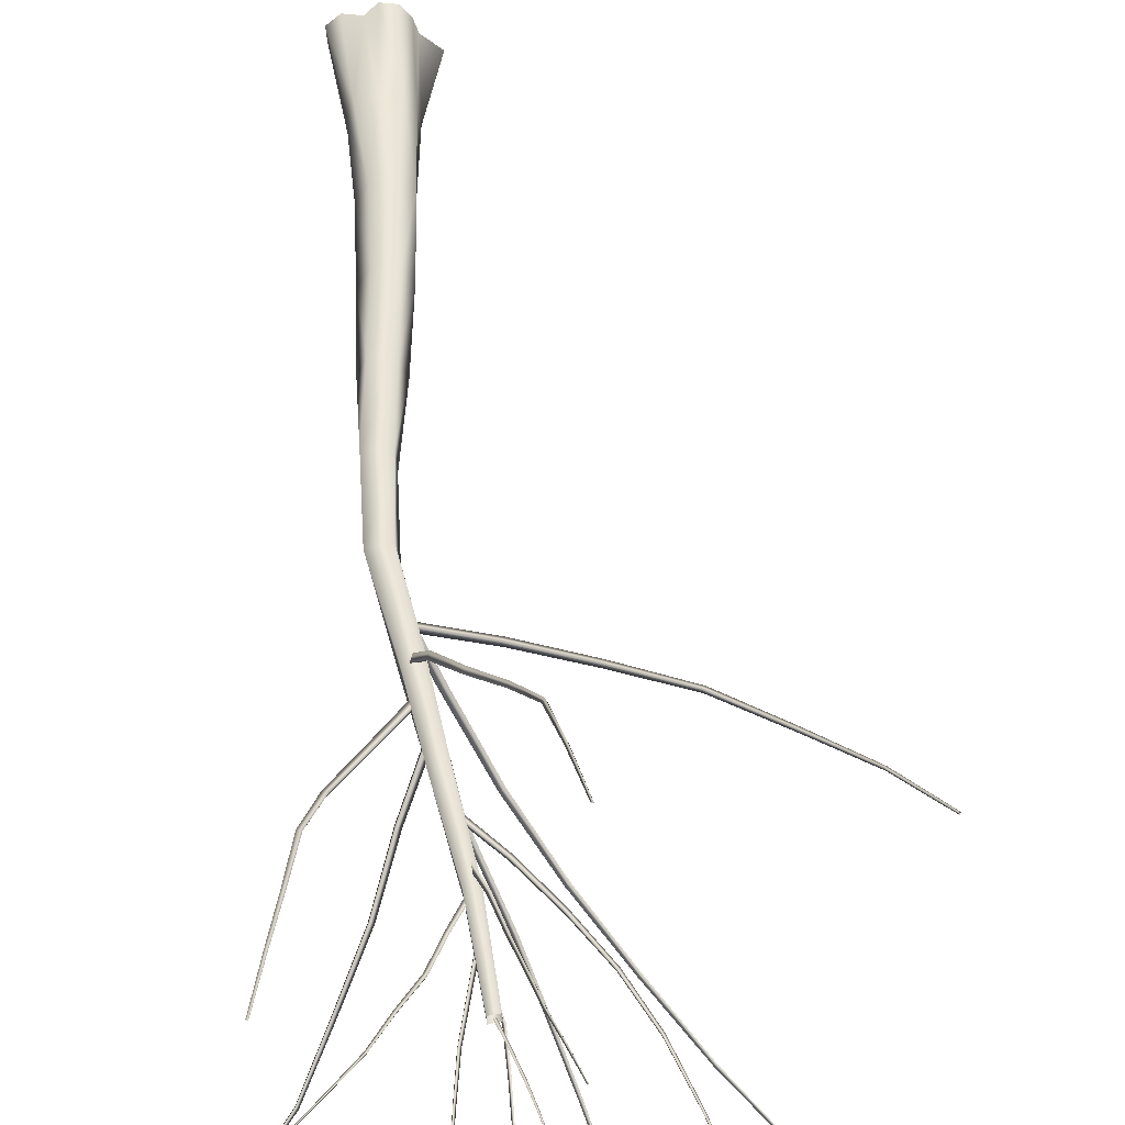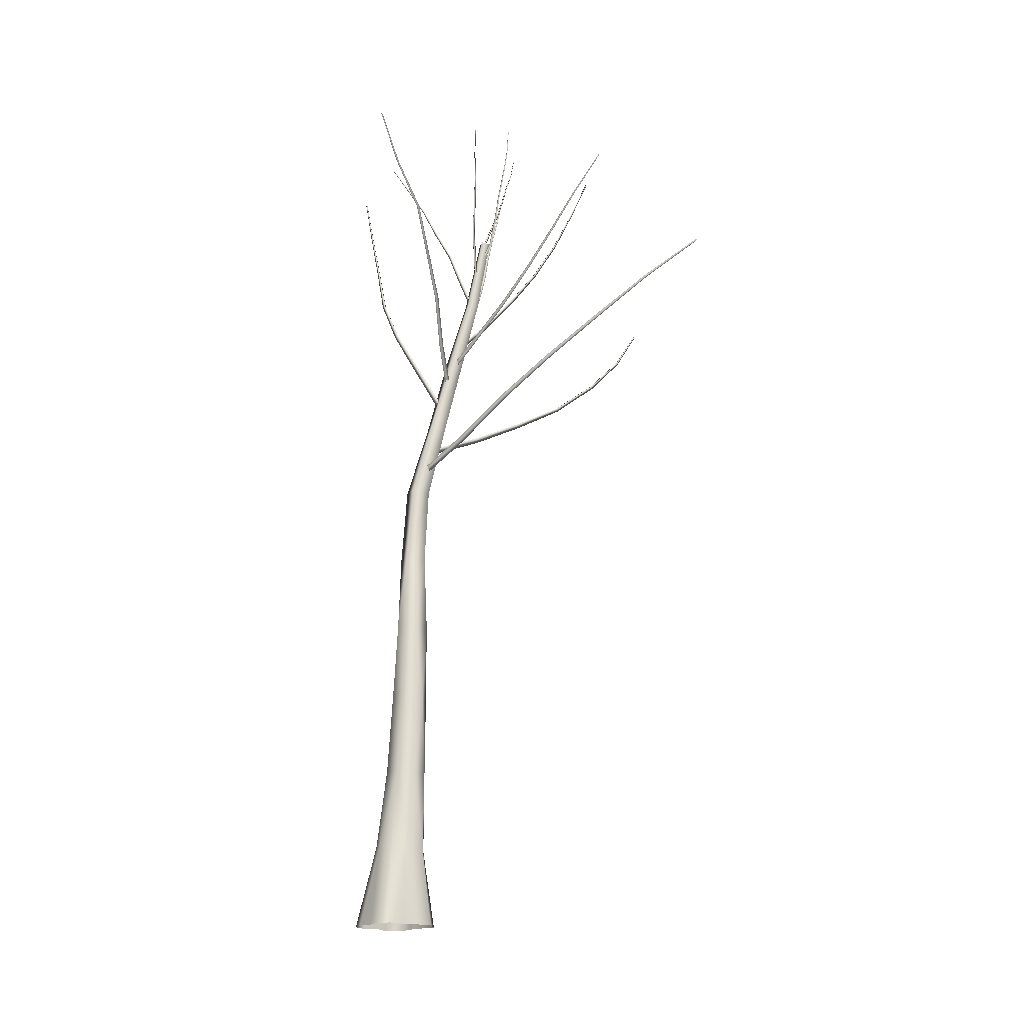
<metadata>
{"format":"obj","ext":"obj","renderer":"f3d","projection":"perspective","resolution":1024,"background":"white","views":[{"elev":45.6,"azim":0.2,"up":"+Y"},{"elev":-19.6,"azim":-17.0,"up":"+Z"}]}
</metadata>
<code>
v -5.355 8.269 36.49
v -3.74 9.755 0
v 1.992 8.46 35.95
v -10.47 10.48 0
v -15.26 5.863 0
v -7.435 1.201 36.47
v -14.76 -0.7675 0
v -7.467 -5.552 36.31
v -10.66 -5.428 0
v -9.866 -12.17 0
v -2.846 -10.62 35.84
v -4.124 -15.36 0
v 3.732 -11.65 35.33
v 1.943 -12.3 0
v 8.32 -12.82 0
v 11.62 -11.31 34.75
v 16.31 -10.6 0
v 13.95 -3.728 34.76
v 19.74 -3.134 0
v 12.41 3.32 0
v 12.91 3.137 35
v 10.76 8.709 0
v 9.088 9.28 35.44
v 7.065 13.85 0
v 0.7693 14.56 0
v 1.992 8.46 35.95
v -3.74 9.755 0
v 7.143 -11.27 71.11
v -0.6769 -8.744 71.56
v 13.37 -5.959 70.85
v 13.89 2.051 70.94
v 7.539 6.68 71.35
v 2.696 -9.322 107.2
v -1.913 -2.349 107.3
v -3.779 -1.423 71.83
v 0.3186 5.003 71.71
v 7.539 6.68 71.35
v 2.455 4.787 107.2
v 10.86 5.38 107
v 14.5 -2.08 106.9
v 10.86 5.38 107
v 2.716 4.977 142.7
v 11.31 4.268 142.7
v -0.3131 -3.397 143
v 6.712 -8.652 143.1
v 10.9 -9.306 107
v 13.93 -3.837 142.9
v 11.31 4.268 142.7
v 2.338 3.86 178.7
v 11.57 4.528 178.4
v 2.952 -5.383 178.9
v 12.08 -4.614 178.6
v 2.952 -5.383 178.9
v 11.57 4.528 178.4
v 4.796 3.996 215.1
v 12.77 5.204 213.9
v 14.09 -2.896 213.6
v 6.104 -3.992 214.8
v 2.338 3.86 178.7
v 2.952 -5.383 178.9
v 12.77 5.204 213.9
v 12.08 -4.614 178.6
v 14.56 2.072 250
v 21.31 2.743 248.4
v 14.72 -4.941 249.6
v 21.53 -4.203 248
v 14.72 -4.941 249.6
v 21.31 2.743 248.4
v 22.81 -0.6943 284.8
v 28.69 0.2033 283.5
v 23.71 -6.694 284.1
v 29.52 -5.724 282.8
v 28.69 0.2033 283.5
v 32.16 -4.671 319.1
v 36.86 -4.475 318.2
v 32.4 -9.459 318.6
v 32.16 -4.671 319.1
v 37.17 -9.278 317.6
v 36.86 -4.475 318.2
v 37.17 -9.278 317.6
v 38.45 -8.912 354
v 42.11 -8.548 353.4
v 38.63 -12.62 353.6
v 42.31 -12.25 353
v 42.11 -8.548 353.4
v 26.65 -23.83 237.4
v 12.55 -0.7397 224.3
v 25.81 -25.49 235.4
v 13.41 1.363 226.5
v 41.21 -44.97 252.9
v 40.64 -46.62 251.4
v 39.24 -46.24 253.3
v 24.24 -25.14 237.7
v 13.41 1.363 226.5
v 10.9 -0.5062 227
v 40.64 -46.62 251.4
v 25.81 -25.49 235.4
v 10.9 -0.5062 227
v 12.55 -0.7397 224.3
v 57.98 -64.6 268.4
v 57.56 -66.08 267.1
v 56.46 -65.78 268.7
v 57.56 -66.08 267.1
v 76.58 -82.12 284.4
v 76.3 -83.33 283.4
v 75.41 -83.11 284.7
v 76.3 -83.33 283.4
v 95.93 -98.43 300.8
v 95.75 -99.35 300.1
v 95.08 -99.21 301.1
v 95.75 -99.35 300.1
v 116.8 -113.9 316.2
v 116.6 -114.6 315.7
v 116.2 -114.5 316.4
v 116.6 -114.6 315.7
v 40.22 7.249 250.1
v 15.75 -0.2042 235.9
v 41.52 6.407 247.9
v 14.5 0.8043 238.4
v 65 13.9 263.7
v 66.24 13.24 261.9
v 65.71 11.71 263.5
v 41.02 4.676 249.9
v 14.5 0.8043 238.4
v 15.21 -2.131 238.1
v 66.24 13.24 261.9
v 41.52 6.407 247.9
v 15.21 -2.131 238.1
v 15.75 -0.2042 235.9
v 89.13 20.71 278.3
v 90.28 20.18 276.9
v 89.73 18.89 278.2
v 90.28 20.18 276.9
v 111 26.43 296.4
v 112.2 26.04 295.4
v 111.6 24.98 296.4
v 112.2 26.04 295.4
v 129.6 35.84 316.6
v 130.5 35.62 316
v 130.1 34.84 316.6
v 130.5 35.62 316
v 144.4 46.47 339.2
v 145 46.34 338.9
v 144.7 45.78 339.3
v 145 46.34 338.9
v 22.66 19.38 267.8
v 17.84 0.09115 247.8
v 23.65 20.83 266
v 16.75 -1.513 250
v 25.1 19.09 267.1
v 19.61 -1.783 249.3
v 32.45 36.22 288.2
v 33.3 37.5 286.7
v 34.43 35.85 287.5
v 33.3 37.5 286.7
v 23.65 20.83 266
v 19.61 -1.783 249.3
v 17.84 0.09115 247.8
v 43.34 52.99 307.9
v 44.09 54.08 306.6
v 45.1 52.7 307.3
v 44.09 54.08 306.6
v 51.37 70.38 328.3
v 51.98 71.39 327.4
v 52.78 70.23 328
v 51.98 71.39 327.4
v 56.54 83.57 352.4
v 57.04 84.38 351.9
v 57.6 83.5 352.3
v 57.04 84.38 351.9
v 62.04 94.3 377.8
v 62.38 94.86 377.5
v 62.74 94.25 377.7
v 62.38 94.86 377.5
v 9.366 2.67 283.2
v 19.57 -1.287 259.7
v 8.245 4.356 282.1
v 20.82 -3.264 261.1
v -0.1283 11.67 305.4
v -1.061 13.11 304.4
v 0.8706 13.32 304.9
v 10.39 4.703 283
v 20.82 -3.264 261.1
v 21.88 -0.8183 261
v -1.061 13.11 304.4
v 8.245 4.356 282.1
v 21.88 -0.8183 261
v 19.57 -1.287 259.7
v -4.558 23.87 327.4
v -5.352 25.13 326.8
v -3.7 25.2 327
v -5.352 25.13 326.8
v -6.177 32.89 351.3
v -6.814 33.91 350.9
v -5.528 33.94 350.9
v -6.814 33.91 350.9
v -8.341 41.14 375.4
v -8.826 41.95 375.1
v -7.83 41.98 375.1
v -8.826 41.95 375.1
v -10.43 48.79 399.7
v -10.76 49.32 399.5
v -10.09 49.34 399.6
v -10.76 49.32 399.5
v 16.6 -17.7 289.8
v 22.56 -3.147 271.2
v 14.62 -17.87 288.9
v 24.83 -3.058 272.4
v 15.05 -16.25 290.4
v 23.06 -1.383 273
v 14.62 -17.87 288.9
v 22.56 -3.147 271.2
v 10.09 -32.08 308.3
v 8.393 -32.2 307.4
v 8.762 -30.83 308.7
v 8.393 -32.2 307.4
v 1.118 -46.42 325.7
v -0.2528 -46.43 325
v 0.01898 -45.38 326.1
v -0.2528 -46.43 325
v -8.205 -62.19 341.8
v -9.26 -62.15 341.1
v -9.031 -61.26 342
v -9.26 -62.15 341.1
v -21.74 -73.44 358.5
v -22.48 -73.4 358
v -22.31 -72.71 358.6
v -22.48 -73.4 358
v -33.35 -86.62 375.2
v -33.89 -86.6 374.9
v -33.76 -86.16 375.3
v -33.89 -86.6 374.9
v 35.94 -17.83 297
v 26.46 -3.995 282.8
v 35.4 -19.27 295.7
v 27.11 -2.281 284.2
v 44.98 -32.68 310.4
v 44.53 -33.93 309.3
v 43.47 -33.42 310.5
v 34.21 -18.7 297.2
v 27.11 -2.281 284.2
v 25.08 -3.392 284.5
v 44.53 -33.93 309.3
v 35.4 -19.27 295.7
v 25.08 -3.392 284.5
v 26.46 -3.995 282.8
v 53.19 -47.22 324.6
v 52.84 -48.31 323.8
v 51.93 -47.83 324.7
v 52.84 -48.31 323.8
v 61.13 -60.86 339.8
v 60.85 -61.77 339.2
v 60.09 -61.35 339.9
v 60.85 -61.77 339.2
v 68.66 -74.56 355.2
v 68.46 -75.25 354.7
v 67.89 -74.93 355.3
v 68.46 -75.25 354.7
v 76.98 -88.12 370.3
v 76.85 -88.54 370
v 76.47 -88.36 370.4
v 76.85 -88.54 370
v 43.07 -4.298 310.1
v 29.89 -4.262 294.4
v 44.31 -4.902 308.9
v 28.48 -3.547 295.9
v 56.29 -5.331 325.5
v 57.46 -5.907 324.5
v 56.45 -6.929 325.3
v 43.23 -6.075 309.8
v 28.48 -3.547 295.9
v 28.73 -5.591 295.6
v 44.31 -4.902 308.9
v 29.89 -4.262 294.4
v 57.46 -5.907 324.5
v 68.57 -6.766 341.7
v 69.58 -7.277 341
v 68.72 -8.079 341.4
v 69.58 -7.277 341
v 79.03 -8.975 359
v 79.86 -9.364 358.5
v 79.1 -10.02 358.8
v 79.86 -9.364 358.5
v 87.63 -12.26 377.2
v 88.25 -12.55 376.8
v 87.68 -13.03 377
v 88.25 -12.55 376.8
v 95.52 -15.27 395.7
v 95.96 -15.46 395.5
v 95.55 -15.79 395.6
v 95.96 -15.46 395.5
v 38.09 -2.282 323.3
v 31.89 -4.729 306.4
v 38.98 -1.11 322.6
v 30.9 -6.061 307.3
v 43.03 2.472 339.8
v 43.78 3.465 339.2
v 44.37 2.262 339.5
v 39.61 -2.576 322.8
v 30.9 -6.061 307.3
v 32.72 -6.357 306.9
v 43.78 3.465 339.2
v 38.98 -1.11 322.6
v 32.72 -6.357 306.9
v 31.89 -4.729 306.4
v 47.25 10.16 355.4
v 47.87 10.97 354.9
v 48.36 10 355.2
v 47.87 10.97 354.9
v 51.85 16.54 371.5
v 52.33 17.2 371.1
v 52.74 16.38 371.3
v 52.33 17.2 371.1
v 57 23.47 387.2
v 57.36 23.95 386.9
v 57.67 23.36 387.1
v 57.36 23.95 386.9
v 61.58 31 402.8
v 61.83 31.34 402.6
v 62.04 30.93 402.7
v 61.83 31.34 402.6
v 29.1 -4.784 334
v 33.83 -6.602 317.9
v 28.32 -3.598 333.5
v 34.72 -7.941 318.6
v 24.71 -0.2454 349.5
v 24.04 0.7422 348.9
v 25.26 0.8966 349.3
v 29.72 -3.411 333.9
v 34.72 -7.941 318.6
v 35.37 -6.342 318.6
v 24.04 0.7422 348.9
v 28.32 -3.598 333.5
v 35.37 -6.342 318.6
v 33.83 -6.602 317.9
v 18.25 4.693 364
v 17.71 5.508 363.6
v 18.7 5.655 363.9
v 17.71 5.508 363.6
v 12.22 9.207 378.9
v 11.81 9.853 378.5
v 12.59 9.996 378.8
v 11.81 9.853 378.5
v 5.127 14.67 393
v 4.83 15.15 392.7
v 5.412 15.26 392.9
v 4.83 15.15 392.7
v -2.341 19.71 407
v -2.552 20.03 406.8
v -2.156 20.1 407
v -2.552 20.03 406.8
v 34.96 -13.47 343.1
v 36.01 -8.723 329.7
v 33.75 -13.82 342.8
v 37.37 -8.334 330.1
v 32.62 -18.25 356.2
v 31.56 -18.55 356
v 31.77 -17.55 356.4
v 33.99 -12.61 343.3
v 37.37 -8.334 330.1
v 36.26 -7.425 330.4
v 31.56 -18.55 356
v 33.75 -13.82 342.8
v 36.26 -7.425 330.4
v 36.01 -8.723 329.7
v 31.56 -23.65 369.3
v 30.7 -23.94 369.1
v 30.88 -23.07 369.4
v 30.7 -23.94 369.1
v 30.88 -26.33 383.2
v 30.18 -26.56 383.1
v 30.33 -25.85 383.2
v 30.18 -26.56 383.1
v 30.45 -26.36 397.3
v 29.93 -26.55 397.3
v 30.05 -26 397.3
v 29.93 -26.55 397.3
v 30.53 -26.38 411.5
v 30.18 -26.5 411.5
v 30.26 -26.14 411.5
v 30.18 -26.5 411.5
v 43.04 -13.35 352.6
v 38.76 -9.927 341.4
v 42.97 -14.43 352.2
v 38.86 -8.768 341.9
v 44.32 -17.14 364.3
v 44.27 -18.07 364.1
v 43.47 -17.6 364.3
v 42.07 -13.91 352.7
v 38.86 -8.768 341.9
v 37.77 -9.425 342
v 42.97 -14.43 352.2
v 38.76 -9.927 341.4
v 44.27 -18.07 364.1
v 45.24 -20.01 376.3
v 45.2 -20.78 376.1
v 44.54 -20.39 376.3
v 45.2 -20.78 376.1
v 46.72 -22.92 388.2
v 46.71 -23.53 388.1
v 46.16 -23.21 388.2
v 46.71 -23.53 388.1
v 48.06 -25.46 400.3
v 48.04 -25.93 400.2
v 47.62 -25.68 400.3
v 48.04 -25.93 400.2
v 48.11 -28.06 412.4
v 48.09 -28.37 412.3
v 47.83 -28.21 412.3
v 48.09 -28.37 412.3
v 43.71 -9.407 362.9
v 40.9 -10.4 353.3
v 44.52 -9.614 362.6
v 39.97 -10.17 353.7
v 47.29 -8.655 372.3
v 48.03 -8.817 372
v 47.54 -9.392 372.2
v 44 -10.28 362.9
v 39.97 -10.17 353.7
v 40.26 -11.15 353.6
v 48.03 -8.817 372
v 44.52 -9.614 362.6
v 40.26 -11.15 353.6
v 40.9 -10.4 353.3
v 50.48 -7.61 381.7
v 51.1 -7.738 381.5
v 50.7 -8.216 381.7
v 51.1 -7.738 381.5
v 53.17 -6.126 391.3
v 53.67 -6.237 391.1
v 53.35 -6.627 391.3
v 53.67 -6.237 391.1
v 56.48 -4.409 400.6
v 56.86 -4.489 400.5
v 56.62 -4.774 400.6
v 56.86 -4.489 400.5
v 58.46 -2.92 410.3
v 58.71 -2.966 410.3
v 58.55 -3.155 410.3
v 58.71 -2.966 410.3
g Foliage002.obj
f 1 3 2
f 2 4 1
f 4 5 1
f 6 1 5
f 5 7 6
f 8 6 7
f 7 9 8
f 9 10 8
f 11 8 10
f 10 12 11
f 13 11 12
f 12 14 13
f 14 15 13
f 16 13 15
f 15 17 16
f 18 16 17
f 17 19 18
f 19 20 18
f 21 18 20
f 20 22 21
f 23 21 22
f 22 24 23
f 24 25 23
f 26 23 25
f 25 27 26
f 13 16 28
f 28 29 13
f 30 28 16
f 16 18 30
f 18 21 30
f 31 30 21
f 21 23 31
f 32 31 23
f 23 26 32
f 29 28 33
f 33 34 29
f 35 29 34
f 29 35 8
f 6 8 35
f 35 36 6
f 1 6 36
f 3 1 36
f 36 37 3
f 8 11 29
f 11 13 29
f 37 36 38
f 36 35 38
f 34 38 35
f 38 39 37
f 30 31 40
f 41 40 31
f 31 32 41
f 39 38 42
f 42 43 39
f 38 34 42
f 44 42 34
f 34 33 44
f 45 44 33
f 33 46 45
f 46 33 28
f 28 30 46
f 40 46 30
f 47 45 46
f 46 40 47
f 48 47 40
f 40 41 48
f 43 42 49
f 42 44 49
f 49 50 43
f 44 45 51
f 45 47 52
f 52 53 45
f 54 52 47
f 47 48 54
f 50 49 55
f 55 56 50
f 53 52 57
f 57 58 53
f 58 55 59
f 59 60 58
f 60 59 44
f 52 54 61
f 61 57 62
f 56 55 63
f 63 64 56
f 65 63 55
f 55 58 65
f 58 57 66
f 66 67 58
f 68 66 57
f 57 61 68
f 64 63 69
f 69 70 64
f 71 69 63
f 63 65 71
f 72 71 67
f 67 66 72
f 73 72 66
f 66 68 73
f 70 69 74
f 74 75 70
f 69 71 76
f 76 77 69
f 78 76 71
f 71 72 78
f 72 73 79
f 79 80 72
f 75 74 81
f 81 82 75
f 83 81 77
f 77 76 83
f 84 83 76
f 76 78 84
f 85 84 80
f 80 79 85
f 86 88 87
f 87 89 86
f 88 86 90
f 90 91 88
f 92 90 86
f 86 93 92
f 93 86 94
f 94 95 93
f 96 92 93
f 93 97 96
f 97 93 98
f 98 99 97
f 91 90 100
f 100 101 91
f 102 100 90
f 90 92 102
f 103 102 92
f 92 96 103
f 101 100 104
f 104 105 101
f 106 104 100
f 100 102 106
f 107 106 102
f 102 103 107
f 105 104 108
f 108 109 105
f 110 108 104
f 104 106 110
f 111 110 106
f 106 107 111
f 109 108 112
f 112 113 109
f 114 112 108
f 108 110 114
f 115 114 110
f 110 111 115
f 116 118 117
f 117 119 116
f 118 116 120
f 120 121 118
f 122 120 116
f 116 123 122
f 123 116 124
f 124 125 123
f 126 122 123
f 123 127 126
f 127 123 128
f 128 129 127
f 121 120 130
f 130 131 121
f 132 130 120
f 120 122 132
f 133 132 122
f 122 126 133
f 131 130 134
f 134 135 131
f 136 134 130
f 130 132 136
f 137 136 132
f 132 133 137
f 135 134 138
f 138 139 135
f 140 138 134
f 134 136 140
f 141 140 136
f 136 137 141
f 139 138 142
f 142 143 139
f 144 142 138
f 138 140 144
f 145 144 140
f 140 141 145
f 146 148 147
f 147 149 146
f 150 146 149
f 149 151 150
f 148 146 152
f 152 153 148
f 154 152 146
f 146 150 154
f 155 154 150
f 150 156 155
f 156 150 157
f 157 158 156
f 153 152 159
f 159 160 153
f 161 159 152
f 152 154 161
f 162 161 154
f 154 155 162
f 160 159 163
f 163 164 160
f 165 163 159
f 159 161 165
f 166 165 161
f 161 162 166
f 164 163 167
f 167 168 164
f 169 167 163
f 163 165 169
f 170 169 165
f 165 166 170
f 168 167 171
f 171 172 168
f 173 171 167
f 167 169 173
f 174 173 169
f 169 170 174
f 175 177 176
f 176 178 175
f 177 175 179
f 179 180 177
f 181 179 175
f 175 182 181
f 182 175 183
f 183 184 182
f 185 181 182
f 182 186 185
f 186 182 187
f 187 188 186
f 180 179 189
f 189 190 180
f 191 189 179
f 179 181 191
f 192 191 181
f 181 185 192
f 190 189 193
f 193 194 190
f 195 193 189
f 189 191 195
f 196 195 191
f 191 192 196
f 194 193 197
f 197 198 194
f 199 197 193
f 193 195 199
f 200 199 195
f 195 196 200
f 198 197 201
f 201 202 198
f 203 201 197
f 197 199 203
f 204 203 199
f 199 200 204
f 205 207 206
f 206 208 205
f 209 205 208
f 208 210 209
f 211 209 210
f 210 212 211
f 207 205 213
f 213 214 207
f 215 213 205
f 205 209 215
f 216 215 209
f 209 211 216
f 214 213 217
f 217 218 214
f 219 217 213
f 213 215 219
f 220 219 215
f 215 216 220
f 218 217 221
f 221 222 218
f 223 221 217
f 217 219 223
f 224 223 219
f 219 220 224
f 222 221 225
f 225 226 222
f 227 225 221
f 221 223 227
f 228 227 223
f 223 224 228
f 226 225 229
f 229 230 226
f 231 229 225
f 225 227 231
f 232 231 227
f 227 228 232
f 233 235 234
f 234 236 233
f 235 233 237
f 237 238 235
f 239 237 233
f 233 240 239
f 240 233 241
f 241 242 240
f 243 239 240
f 240 244 243
f 244 240 245
f 245 246 244
f 238 237 247
f 247 248 238
f 249 247 237
f 237 239 249
f 250 249 239
f 239 243 250
f 248 247 251
f 251 252 248
f 253 251 247
f 247 249 253
f 254 253 249
f 249 250 254
f 252 251 255
f 255 256 252
f 257 255 251
f 251 253 257
f 258 257 253
f 253 254 258
f 256 255 259
f 259 260 256
f 261 259 255
f 255 257 261
f 262 261 257
f 257 258 262
f 263 265 264
f 264 266 263
f 265 263 267
f 267 268 265
f 269 267 263
f 263 270 269
f 270 263 271
f 271 272 270
f 273 270 272
f 272 274 273
f 275 269 270
f 270 273 275
f 268 267 276
f 276 277 268
f 278 276 267
f 267 269 278
f 279 278 269
f 269 275 279
f 277 276 280
f 280 281 277
f 282 280 276
f 276 278 282
f 283 282 278
f 278 279 283
f 281 280 284
f 284 285 281
f 286 284 280
f 280 282 286
f 287 286 282
f 282 283 287
f 285 284 288
f 288 289 285
f 290 288 284
f 284 286 290
f 291 290 286
f 286 287 291
f 292 294 293
f 293 295 292
f 294 292 296
f 296 297 294
f 298 296 292
f 292 299 298
f 299 292 300
f 300 301 299
f 302 298 299
f 299 303 302
f 303 299 304
f 304 305 303
f 297 296 306
f 306 307 297
f 308 306 296
f 296 298 308
f 309 308 298
f 298 302 309
f 307 306 310
f 310 311 307
f 312 310 306
f 306 308 312
f 313 312 308
f 308 309 313
f 311 310 314
f 314 315 311
f 316 314 310
f 310 312 316
f 317 316 312
f 312 313 317
f 315 314 318
f 318 319 315
f 320 318 314
f 314 316 320
f 321 320 316
f 316 317 321
f 322 324 323
f 323 325 322
f 324 322 326
f 326 327 324
f 328 326 322
f 322 329 328
f 329 322 330
f 330 331 329
f 332 328 329
f 329 333 332
f 333 329 334
f 334 335 333
f 327 326 336
f 336 337 327
f 338 336 326
f 326 328 338
f 339 338 328
f 328 332 339
f 337 336 340
f 340 341 337
f 342 340 336
f 336 338 342
f 343 342 338
f 338 339 343
f 341 340 344
f 344 345 341
f 346 344 340
f 340 342 346
f 347 346 342
f 342 343 347
f 345 344 348
f 348 349 345
f 350 348 344
f 344 346 350
f 351 350 346
f 346 347 351
f 352 354 353
f 353 355 352
f 354 352 356
f 356 357 354
f 358 356 352
f 352 359 358
f 359 352 360
f 360 361 359
f 362 358 359
f 359 363 362
f 363 359 364
f 364 365 363
f 357 356 366
f 366 367 357
f 368 366 356
f 356 358 368
f 369 368 358
f 358 362 369
f 367 366 370
f 370 371 367
f 372 370 366
f 366 368 372
f 373 372 368
f 368 369 373
f 371 370 374
f 374 375 371
f 376 374 370
f 370 372 376
f 377 376 372
f 372 373 377
f 375 374 378
f 378 379 375
f 380 378 374
f 374 376 380
f 381 380 376
f 376 377 381
f 382 384 383
f 383 385 382
f 384 382 386
f 386 387 384
f 388 386 382
f 382 389 388
f 389 382 390
f 390 391 389
f 392 389 391
f 391 393 392
f 394 388 389
f 389 392 394
f 387 386 395
f 395 396 387
f 397 395 386
f 386 388 397
f 398 397 388
f 388 394 398
f 396 395 399
f 399 400 396
f 401 399 395
f 395 397 401
f 402 401 397
f 397 398 402
f 400 399 403
f 403 404 400
f 405 403 399
f 399 401 405
f 406 405 401
f 401 402 406
f 404 403 407
f 407 408 404
f 409 407 403
f 403 405 409
f 410 409 405
f 405 406 410
f 411 413 412
f 412 414 411
f 413 411 415
f 415 416 413
f 417 415 411
f 411 418 417
f 418 411 419
f 419 420 418
f 421 417 418
f 418 422 421
f 422 418 423
f 423 424 422
f 416 415 425
f 425 426 416
f 427 425 415
f 415 417 427
f 428 427 417
f 417 421 428
f 426 425 429
f 429 430 426
f 431 429 425
f 425 427 431
f 432 431 427
f 427 428 432
f 430 429 433
f 433 434 430
f 435 433 429
f 429 431 435
f 436 435 431
f 431 432 436
f 434 433 437
f 437 438 434
f 439 437 433
f 433 435 439
f 440 439 435
f 435 436 440

</code>
